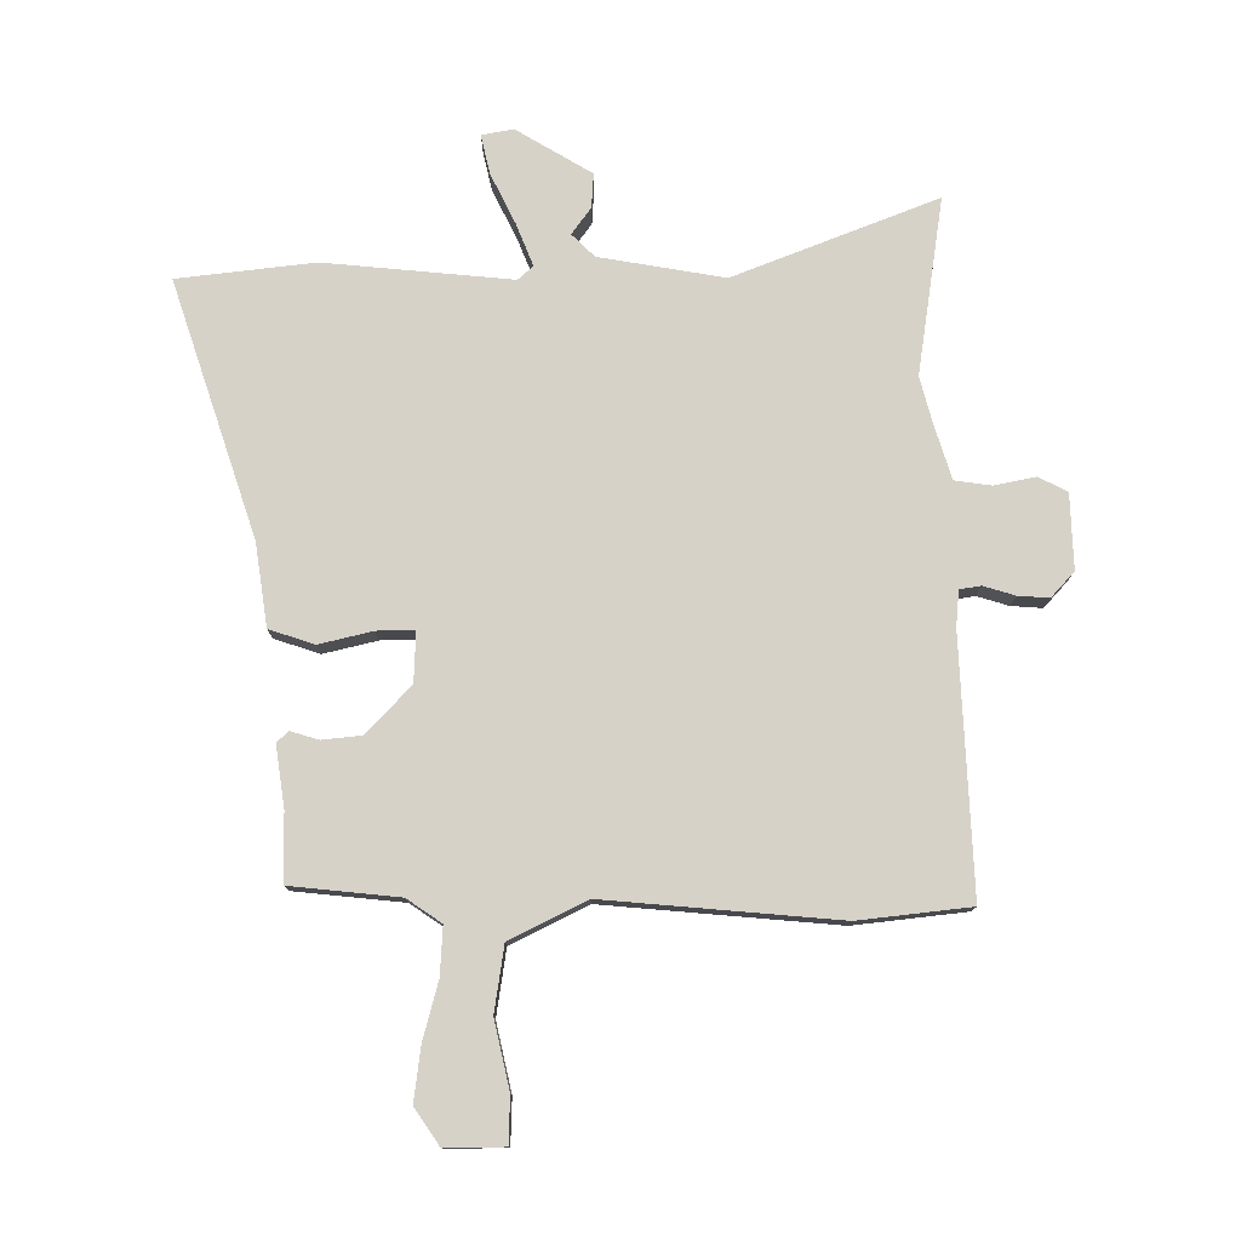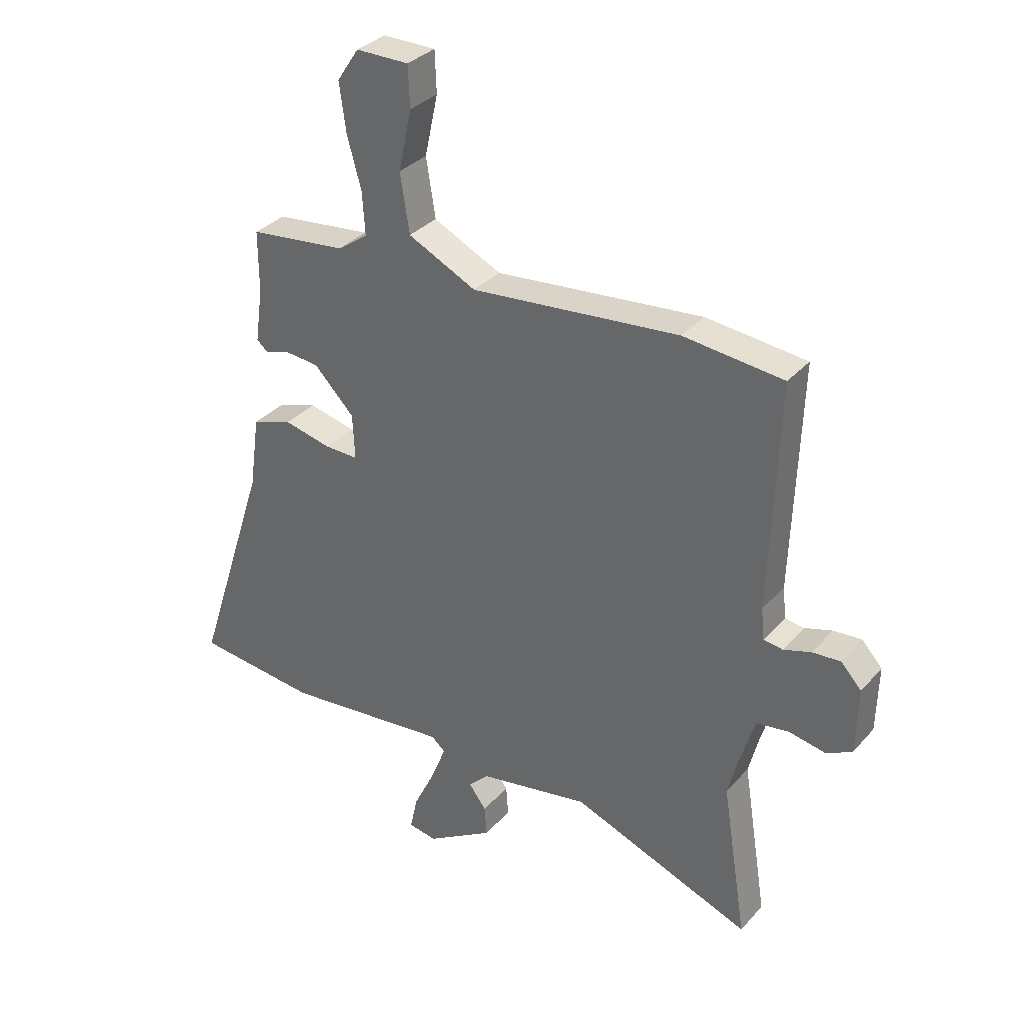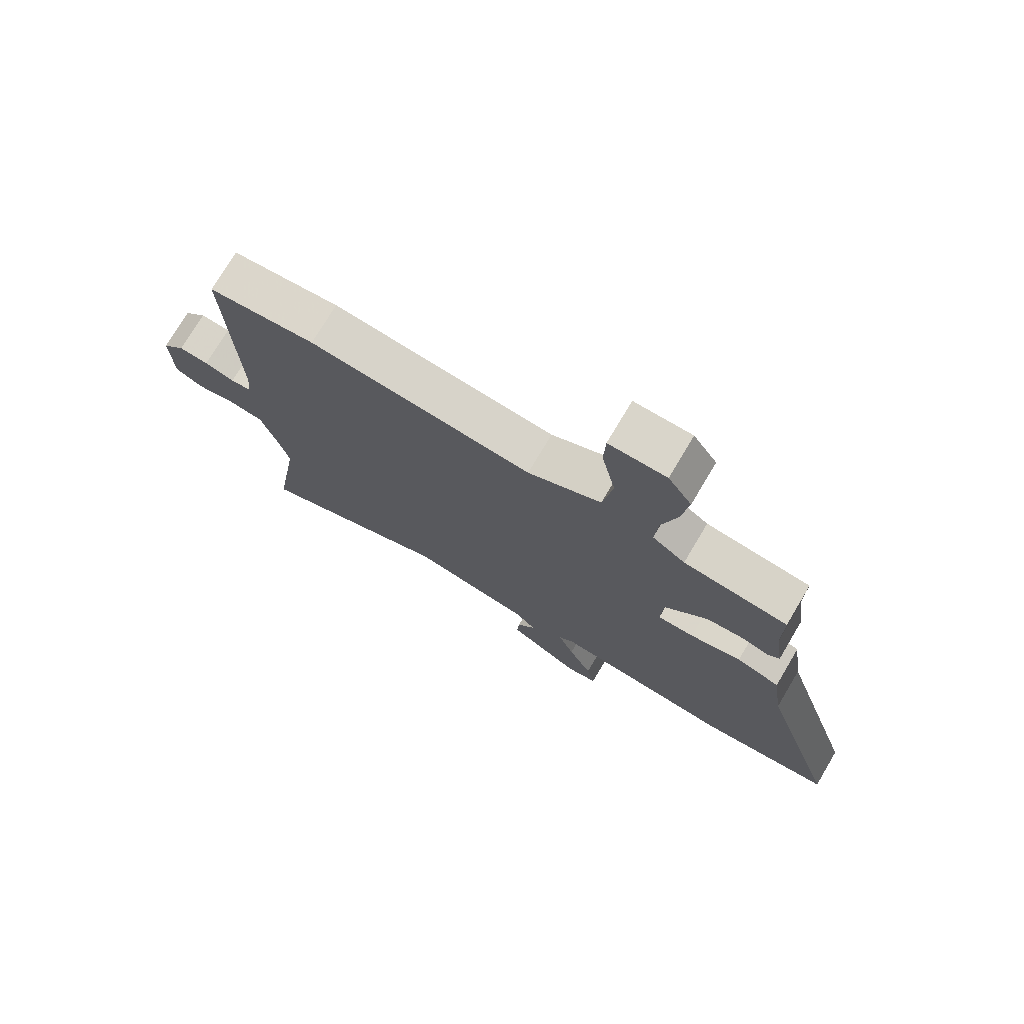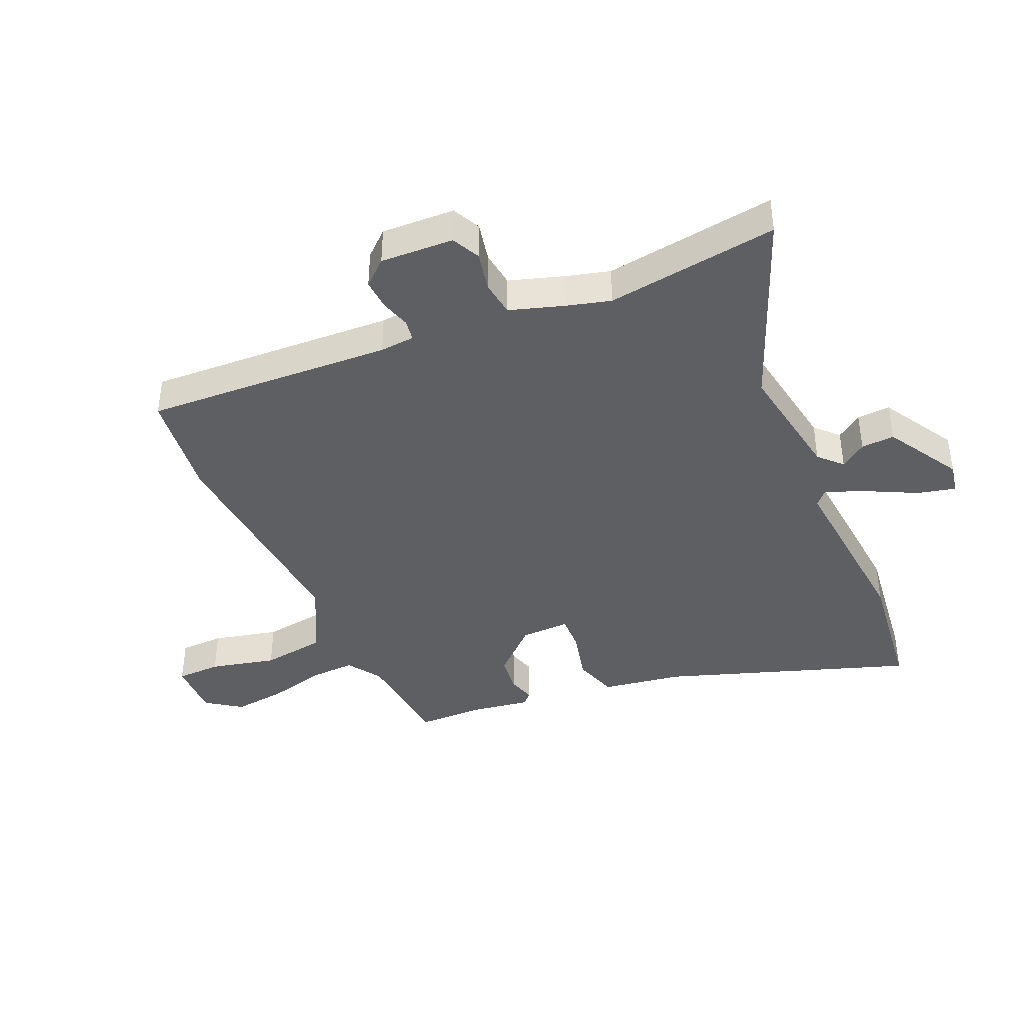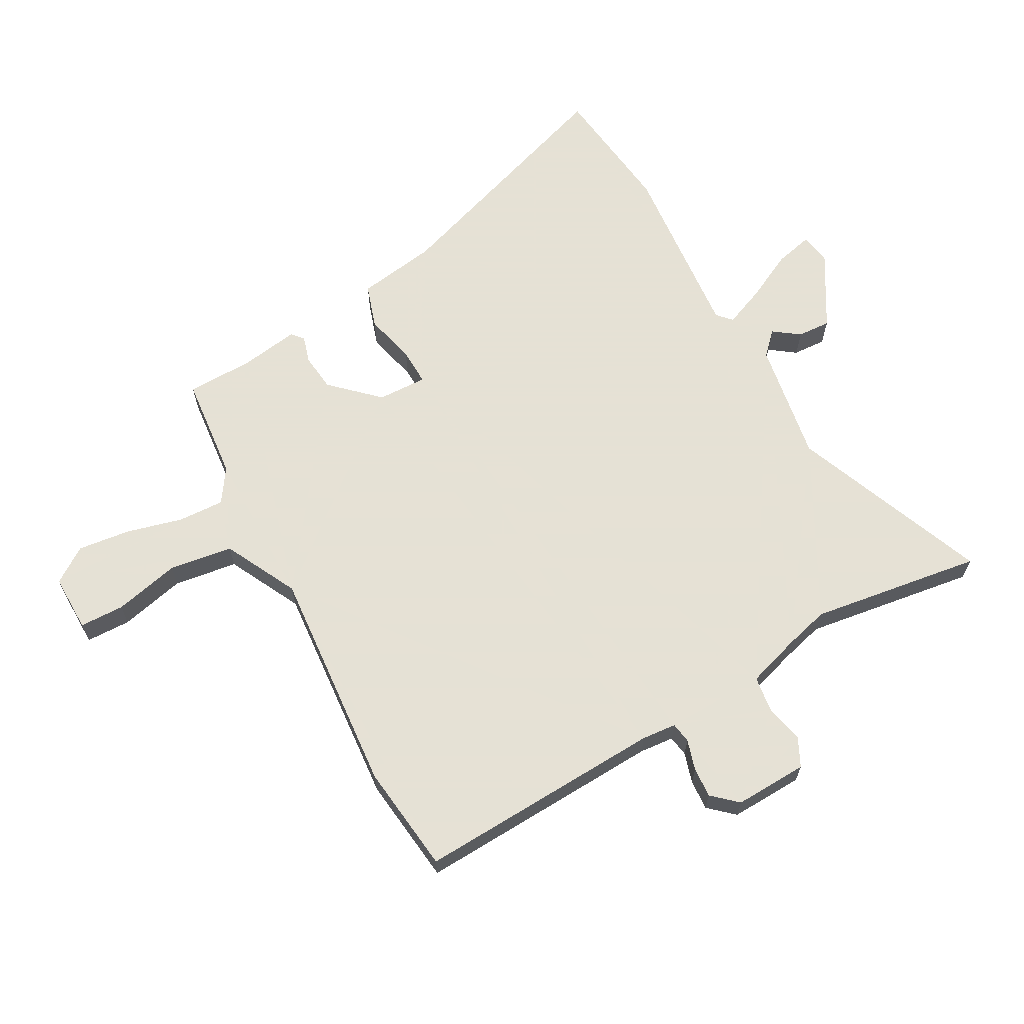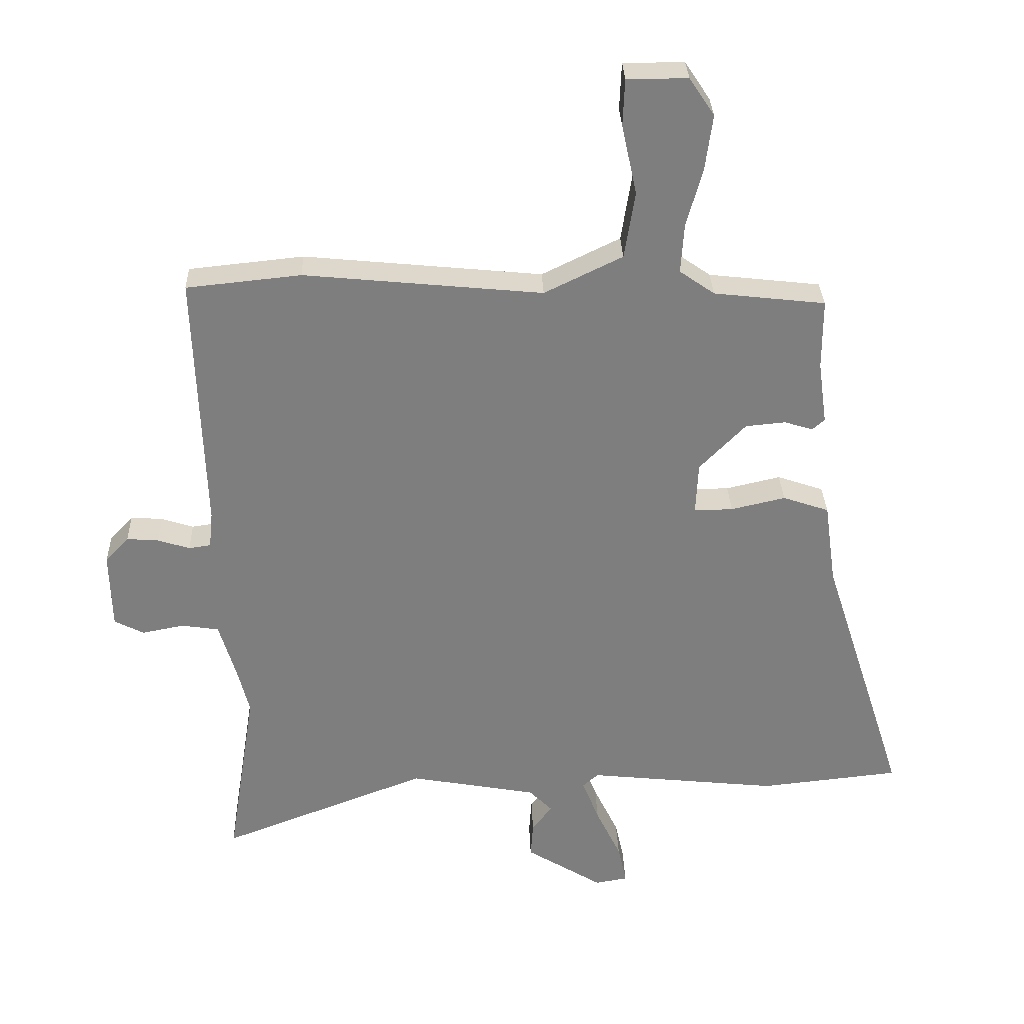
<metadata>
{"format":"obj","ext":"obj","renderer":"f3d","projection":"perspective","resolution":1024,"background":"white","views":[{"elev":77.7,"azim":-0.7,"up":"+Y"},{"elev":33.3,"azim":34.5,"up":"+Z"},{"elev":74.6,"azim":-149.3,"up":"+Z"},{"elev":-40.7,"azim":112.7,"up":"+Y"},{"elev":64.9,"azim":60.3,"up":"+Y"},{"elev":30.7,"azim":178.1,"up":"+Z"}]}
</metadata>
<code>
v 0.343 0.07 0.516
v 0.526 0.07 0.497
v 0.512 0.07 0.08
v 0.518 0.07 0.022
v 0.553 0.07 0.017
v 0.604 0.07 0.033
v 0.655 0.07 0.037
v 0.693 0.07 -0.004
v 0.69 0.07 -0.127
v 0.643 0.07 -0.151
v 0.576 0.07 -0.138
v 0.516 0.07 -0.147
v 0.489 0.07 -0.237
v 0.47 0.07 -0.312
v 0.516 0.07 -0.6
v 0.183 0.07 -0.473
v -0.021 0.07 -0.51
v -0.058 0.07 -0.547
v -0.026 0.07 -0.59
v -0.022 0.07 -0.646
v -0.145 0.07 -0.721
v -0.197 0.07 -0.712
v -0.183 0.07 -0.648
v -0.143 0.07 -0.565
v -0.116 0.07 -0.496
v -0.141 0.07 -0.474
v -0.447 0.07 -0.506
v -0.671 0.07 -0.482
v -0.536 0.07 -0.065
v -0.517 0.07 0.07
v -0.443 0.07 0.095
v -0.356 0.07 0.075
v -0.294 0.07 0.074
v -0.298 0.07 0.157
v -0.372 0.07 0.233
v -0.436 0.07 0.239
v -0.481 0.07 0.225
v -0.501 0.07 0.242
v -0.487 0.07 0.342
v -0.487 0.07 0.454
v -0.309 0.07 0.474
v -0.253 0.07 0.513
v -0.258 0.07 0.591
v -0.284 0.07 0.685
v -0.296 0.07 0.773
v -0.256 0.07 0.833
v -0.159 0.07 0.833
v -0.156 0.07 0.758
v -0.18 0.07 0.647
v -0.163 0.07 0.54
v -0.038 0.07 0.479
v 0.343 0 0.516
v 0.526 0 0.497
v 0.512 0 0.08
v 0.518 0 0.022
v 0.553 0 0.017
v 0.604 0 0.033
v 0.655 0 0.037
v 0.693 0 -0.004
v 0.69 0 -0.127
v 0.643 0 -0.151
v 0.576 0 -0.138
v 0.516 0 -0.147
v 0.489 0 -0.237
v 0.47 0 -0.312
v 0.516 0 -0.6
v 0.183 0 -0.473
v -0.021 0 -0.51
v -0.058 0 -0.547
v -0.026 0 -0.59
v -0.022 0 -0.646
v -0.145 0 -0.721
v -0.197 0 -0.712
v -0.183 0 -0.648
v -0.143 0 -0.565
v -0.116 0 -0.496
v -0.141 0 -0.474
v -0.447 0 -0.506
v -0.671 0 -0.482
v -0.536 0 -0.065
v -0.517 0 0.07
v -0.443 0 0.095
v -0.356 0 0.075
v -0.294 0 0.074
v -0.298 0 0.157
v -0.372 0 0.233
v -0.436 0 0.239
v -0.481 0 0.225
v -0.501 0 0.242
v -0.487 0 0.342
v -0.487 0 0.454
v -0.309 0 0.474
v -0.253 0 0.513
v -0.258 0 0.591
v -0.284 0 0.685
v -0.296 0 0.773
v -0.256 0 0.833
v -0.159 0 0.833
v -0.156 0 0.758
v -0.18 0 0.647
v -0.163 0 0.54
v -0.038 0 0.479
f 46 47 48 49
f 46 49 50
f 43 44 45 46
f 42 43 46 50
f 41 42 50 51
f 39 40 41 51
f 36 37 38 39
f 35 36 39 51
f 29 30 31 32
f 29 32 33
f 26 27 28 29
f 25 26 29 33
f 21 22 23 24
f 21 24 25
f 18 19 20 21
f 18 21 25
f 17 18 25 33
f 14 15 16
f 13 14 16 17
f 12 13 17 33
f 8 9 10 11
f 5 6 7 8
f 4 5 8 11
f 51 1 2 3
f 34 35 51 3
f 4 11 12 33
f 3 4 33 34
f 100 99 98 97
f 101 100 97
f 97 96 95 94
f 101 97 94 93
f 102 101 93 92
f 102 92 91 90
f 90 89 88 87
f 102 90 87 86
f 83 82 81 80
f 84 83 80
f 80 79 78 77
f 84 80 77 76
f 75 74 73 72
f 76 75 72
f 72 71 70 69
f 76 72 69
f 84 76 69 68
f 67 66 65
f 68 67 65 64
f 84 68 64 63
f 62 61 60 59
f 59 58 57 56
f 62 59 56 55
f 54 53 52 102
f 54 102 86 85
f 84 63 62 55
f 85 84 55 54
f 1 52 53 2
f 2 53 54 3
f 3 54 55 4
f 4 55 56 5
f 5 56 57 6
f 6 57 58 7
f 7 58 59 8
f 8 59 60 9
f 9 60 61 10
f 10 61 62 11
f 11 62 63 12
f 12 63 64 13
f 13 64 65 14
f 14 65 66 15
f 15 66 67 16
f 16 67 68 17
f 17 68 69 18
f 18 69 70 19
f 19 70 71 20
f 20 71 72 21
f 21 72 73 22
f 22 73 74 23
f 23 74 75 24
f 24 75 76 25
f 25 76 77 26
f 26 77 78 27
f 27 78 79 28
f 28 79 80 29
f 29 80 81 30
f 30 81 82 31
f 31 82 83 32
f 32 83 84 33
f 33 84 85 34
f 34 85 86 35
f 35 86 87 36
f 36 87 88 37
f 37 88 89 38
f 38 89 90 39
f 39 90 91 40
f 40 91 92 41
f 41 92 93 42
f 42 93 94 43
f 43 94 95 44
f 44 95 96 45
f 45 96 97 46
f 46 97 98 47
f 47 98 99 48
f 48 99 100 49
f 49 100 101 50
f 50 101 102 51
f 51 102 52 1

</code>
